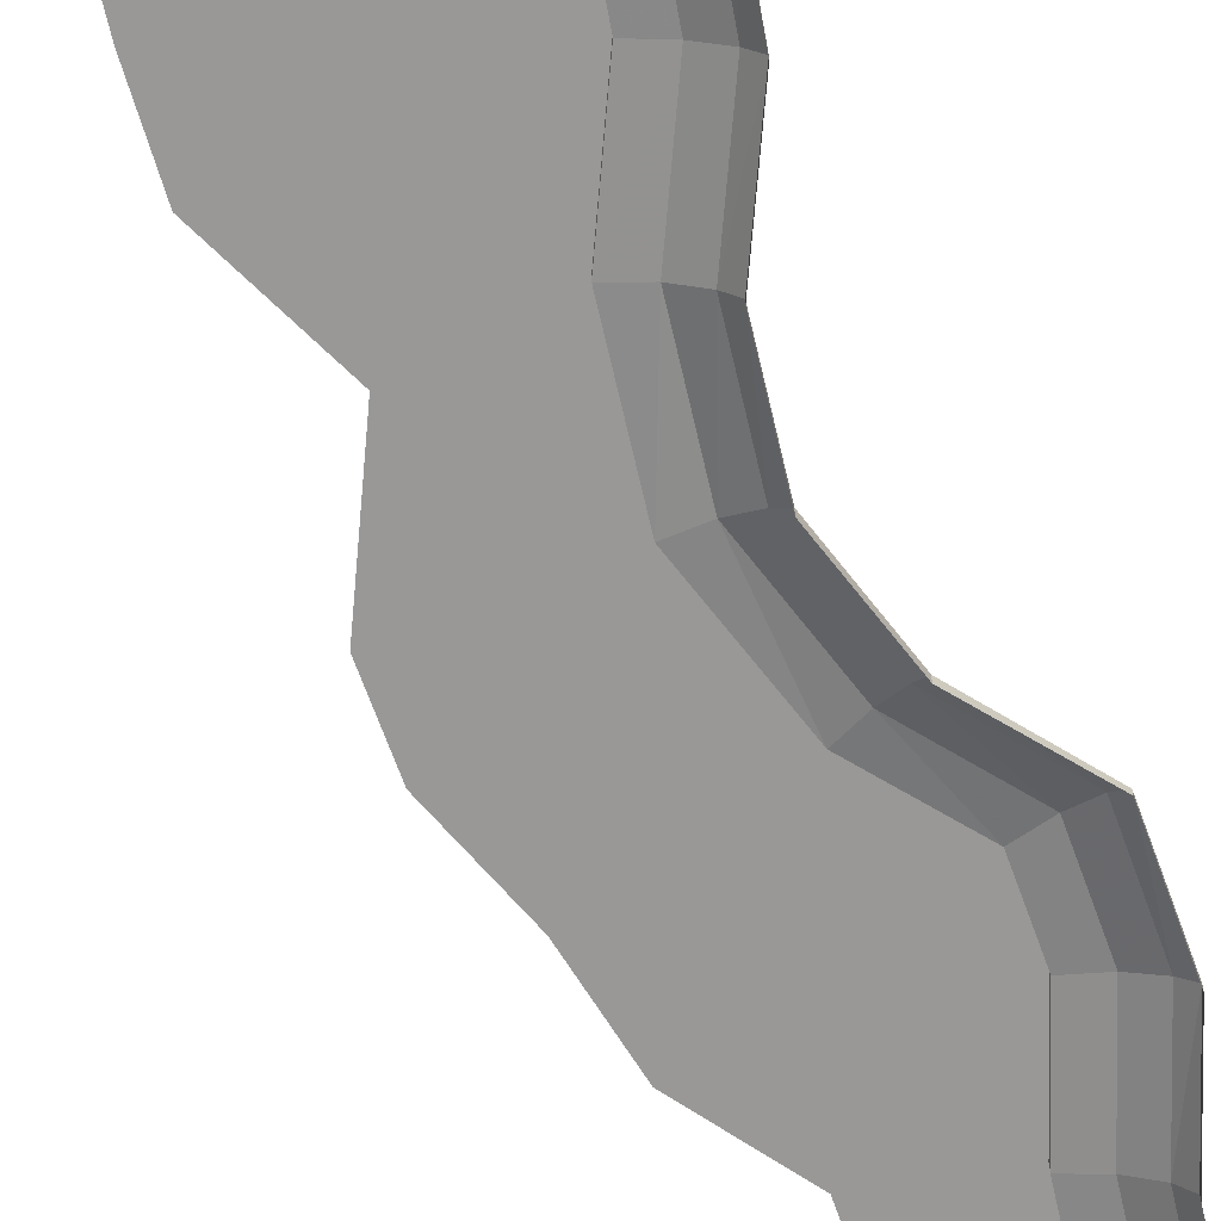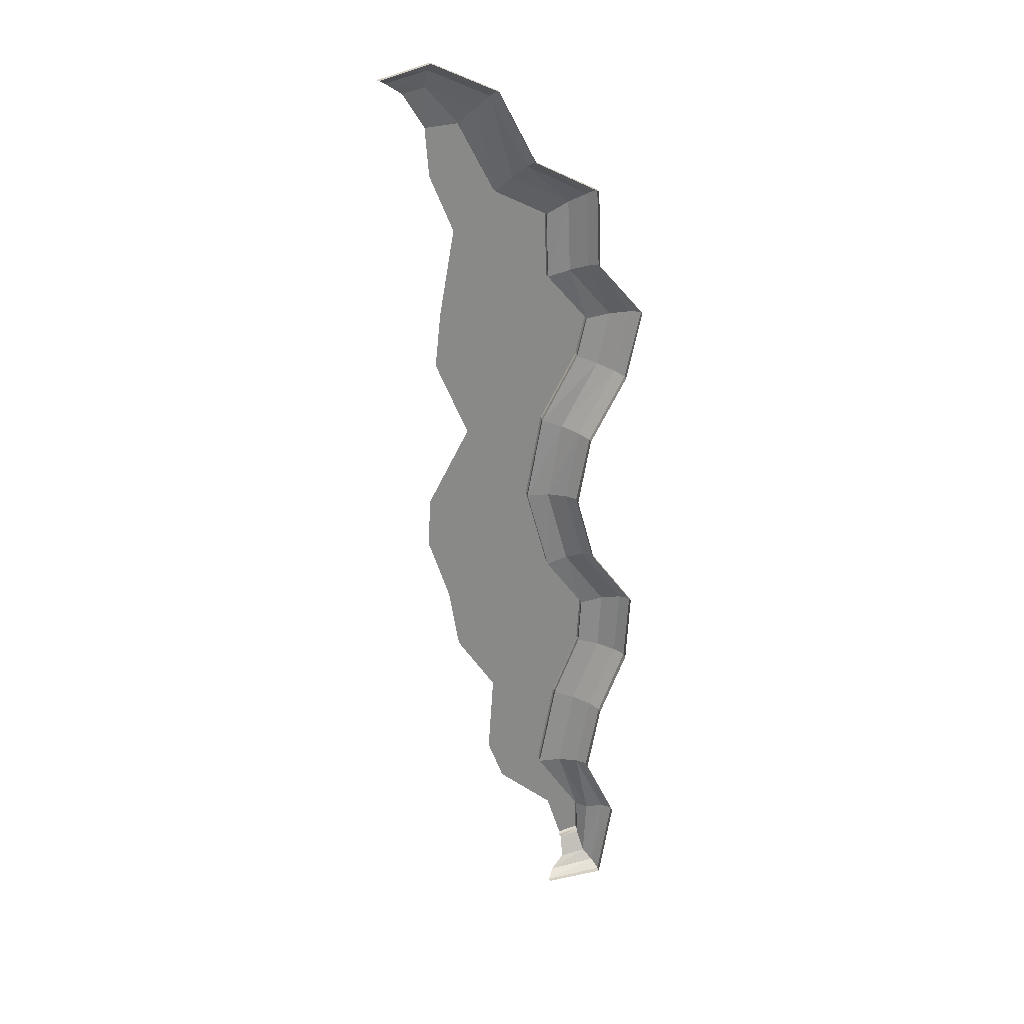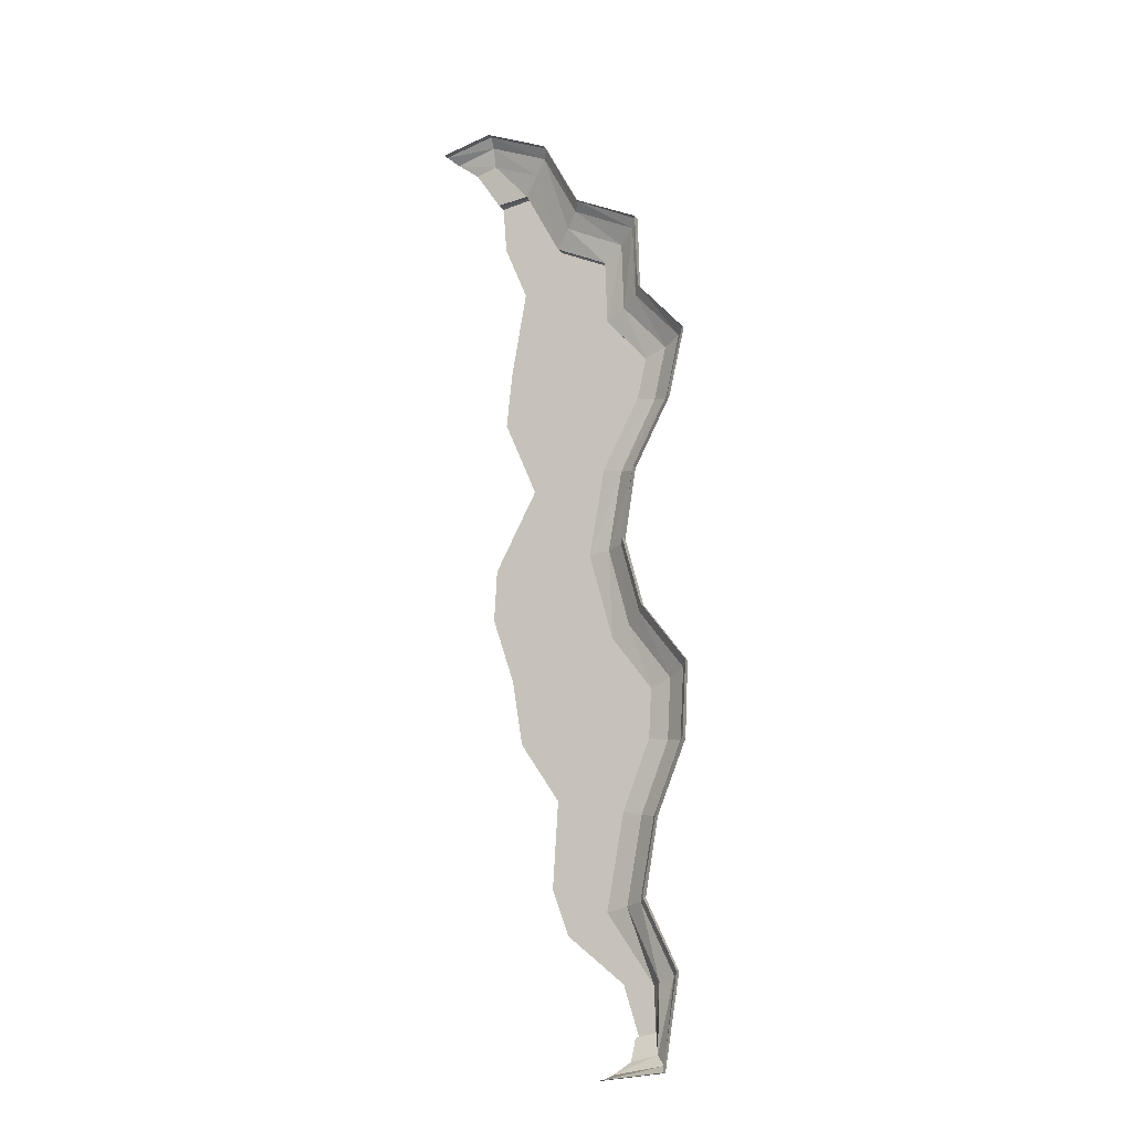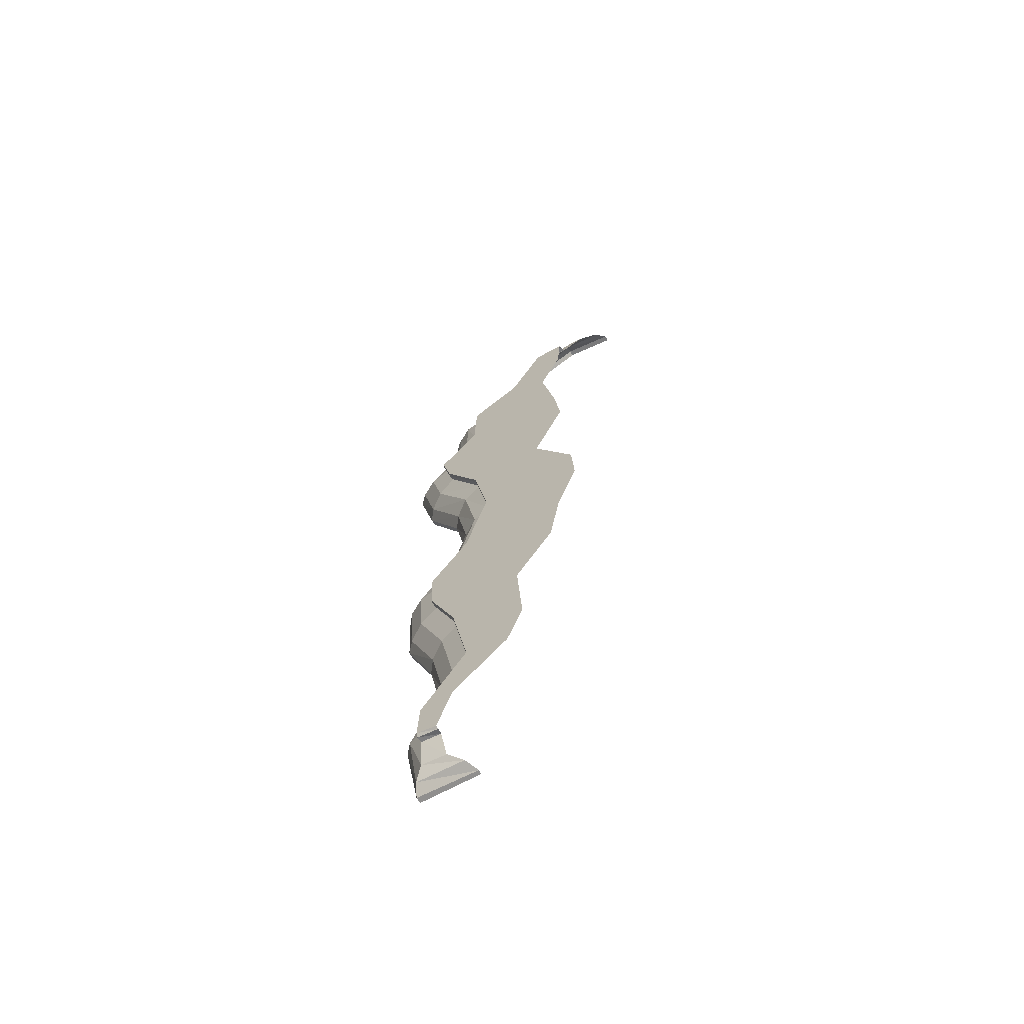
<metadata>
{"format":"obj","ext":"obj","renderer":"f3d","projection":"perspective","resolution":1024,"background":"white","views":[{"elev":-68.6,"azim":23.1,"up":"+Y"},{"elev":27.2,"azim":-13.1,"up":"+Z"},{"elev":-19.0,"azim":25.0,"up":"+Z"},{"elev":-68.1,"azim":-149.3,"up":"+Z"}]}
</metadata>
<code>
g polySurface648
v -3123 351.4 8403
v -3702 235.3 8510
v -3441 361.1 8321
v -3100 229.9 8665
v -3833 83.15 8605
v -3088 111.2 8796
v -3833 -0.01611 8605
v -3088 28.04 8796
v -3117 467.3 7796
v -2637 467.3 7837
v -2628 548.2 7846
v -3104 548.2 7787
v -2637 586.6 7837
v -3098 586.6 7776
v -994.5 548.2 -4893
v -693.1 586.6 -4785
v -980 586.6 -4863
v -676.8 548.2 -4822
v -982.2 467.3 -4875
v -692.5 467.3 -4821
v -990.9 331.6 -5190
v -616.5 329.4 -5122
v -1191 227.3 -5355
v -487.6 222.8 -5268
v -1292 59.62 -5438
v -414.3 83.15 -5372
v -414.3 -0.01611 -5372
v -1292 -0.01611 -5438
v -701.1 548.2 -4213
v -713.4 586.6 -4216
v -713.4 467.3 -4216
v -574.3 317.1 -4198
v -327.8 219.8 -4140
v -204.6 82.9 -4111
v -204.6 -0.01611 -4111
v -1359 548.2 -3224
v -1372 586.6 -3225
v -1372 467.3 -3225
v -1049 389.1 -3184
v -791.3 236.1 -3151
v -662.3 106.3 -3134
v -662.3 -0.01611 -3134
v -1110 548.2 -1882
v -1122 586.6 -1879
v -1122 467.3 -1879
v -823.4 389.1 -1965
v -584.3 236.1 -2034
v -464.8 83.15 -2069
v -464.8 -0.01611 -2069
v -722.2 548.2 -911.5
v -734.4 586.6 -908.8
v -734.4 467.3 -908.8
v -428.1 389.1 -976.9
v -183.1 236.1 -1031
v -60.61 106.3 -1059
v -60.61 -0.01611 -1059
v -681.5 548.2 -200.9
v -694.1 586.6 -204.6
v -694.1 467.3 -204.6
v -378.6 389.1 -111.6
v -126.2 236.1 -37.21
v 0.01611 83.15 -0.01611
v 0.01611 -0.01611 -0.01611
v -1255 548.2 585.1
v -1267 586.6 579.7
v -1267 467.3 579.7
v -982.4 399.4 715.5
v -755 240.8 824.1
v -641.3 109.9 878.4
v -641.3 -0.01611 878.4
v -1591 548.2 1846
v -1604 586.6 1846
v -1604 467.3 1846
v -1287 418.1 1859
v -1034 262.1 1870
v -906.8 123.2 1875
v -906.8 -0.01611 1875
v -1365 548.2 3114
v -1376 586.6 3118
v -1376 467.3 3118
v -1080 406.3 3016
v -843.1 240.9 2934
v -724.6 84.19 2893
v -724.6 -0.01611 2893
v -826 548.2 4130
v -837.7 586.6 4134
v -837.7 467.3 4134
v -544.9 389.1 4026
v -310.6 236.1 3939
v -193.5 83.15 3895
v -193.5 -0.01611 3895
v -687.9 548.2 4737
v -701.4 586.6 4734
v -701.4 467.3 4734
v -365 389.1 4817
v -95.87 236.1 4883
v 38.66 94.52 4916
v 38.66 35.97 4916
v -1294 548.2 5449
v -1307 586.6 5444
v -1307 467.3 5444
v -1000 374.6 5562
v -755.6 233.5 5657
v -633.2 118.2 5704
v -633.2 34.99 5704
v -1325 548.2 6420
v -1338 586.6 6413
v -1338 467.3 6413
v -1034 389 6604
v -790.9 235.9 6757
v -669.4 142.8 6834
v -669.4 35.67 6834
v -2101 548.2 6822
v -2110 586.6 6812
v -2110 467.3 6812
v -1880 330.7 7042
v -1695 202.3 7226
v -1603 83.83 7317
v -1603 34.04 7317
v -2628 548.2 7846
v -2637 586.6 7837
v -2637 467.3 7837
v -2410 332.3 8073
v -2229 223.3 8262
v -2138 111.2 8357
v -2138 28.04 8357
v -3100 229.9 8665
v -3123 351.4 8403
v -3088 111.2 8796
v -3088 28.04 8796
v -980 586.6 -4863
v -693.1 586.6 -4785
v -953.7 586.6 -4191
v -713.4 586.6 -4216
v -1372 586.6 -3225
v -1686 586.6 -3352
v -2000 586.6 -3479
v -2231 586.6 -2841
v -1677 586.6 -2360
v -1194 586.6 -4165
v -2152 586.6 -1623
v -1443 586.6 -1266
v -2717 586.6 -762.5
v -1705 586.6 -483.6
v -2865 586.6 167.2
v -2066 586.6 373.5
v -694.1 586.6 -204.6
v -1267 586.6 579.7
v -1604 586.6 1846
v -2371 586.6 1852
v -734.4 586.6 -908.8
v -1122 586.6 -1879
v -1954 586.6 3059
v -2532 586.6 3000
v -3138 586.6 1859
v -1376 586.6 3118
v -3006 586.6 4134
v -1854 586.6 4434
v -2114 586.6 5193
v -2922 586.6 4941
v -2704 586.6 6221
v -2407 586.6 6517
v -3044 586.6 7058
v -2840 586.6 7447
v -2110 586.6 6812
v -2637 586.6 7837
v -1307 586.6 5444
v -1338 586.6 6413
v -701.4 586.6 4734
v -837.7 586.6 4134
v -3098 586.6 7776
v -3044 586.6 7058
v -2637 586.6 7837
v -3044 586.6 7058
v -2840 586.6 7447
v -3176 586.6 1119
g polySurface648_0
f 3 2 1
f 2 4 1
f 2 5 4
f 5 6 4
f 5 7 6
f 7 8 6
f 9 3 1
f 10 9 1
f 9 10 11
f 12 9 11
f 12 11 13
f 14 12 13
f 17 16 15
f 16 18 15
f 15 18 19
f 18 20 19
f 19 20 21
f 20 22 21
f 21 22 23
f 22 24 23
f 23 24 25
f 24 26 25
f 25 26 27
f 28 25 27
f 29 18 16
f 30 29 16
f 29 31 18
f 31 20 18
f 31 32 20
f 32 22 20
f 32 33 22
f 33 24 22
f 33 34 24
f 34 26 24
f 34 35 26
f 35 27 26
f 36 29 30
f 37 36 30
f 36 38 29
f 38 31 29
f 38 39 31
f 39 32 31
f 39 40 32
f 40 33 32
f 40 41 33
f 41 34 33
f 41 42 34
f 42 35 34
f 43 36 37
f 44 43 37
f 43 45 36
f 45 38 36
f 45 46 38
f 46 39 38
f 46 47 39
f 47 40 39
f 47 48 40
f 48 41 40
f 48 49 41
f 49 42 41
f 50 43 44
f 51 50 44
f 50 52 43
f 52 45 43
f 52 53 45
f 53 46 45
f 53 54 46
f 54 47 46
f 54 55 47
f 55 48 47
f 55 56 48
f 56 49 48
f 57 50 51
f 58 57 51
f 57 59 50
f 59 52 50
f 59 60 52
f 60 53 52
f 60 61 53
f 61 54 53
f 61 62 54
f 62 55 54
f 62 63 55
f 63 56 55
f 64 57 58
f 65 64 58
f 64 66 57
f 66 59 57
f 66 67 59
f 67 60 59
f 67 68 60
f 68 61 60
f 68 69 61
f 69 62 61
f 69 70 62
f 70 63 62
f 71 64 65
f 72 71 65
f 71 73 64
f 73 66 64
f 73 74 66
f 74 67 66
f 74 75 67
f 75 68 67
f 75 76 68
f 76 69 68
f 76 77 69
f 77 70 69
f 78 71 72
f 79 78 72
f 78 80 71
f 80 73 71
f 80 81 73
f 81 74 73
f 81 82 74
f 82 75 74
f 82 83 75
f 83 76 75
f 83 84 76
f 84 77 76
f 85 78 79
f 86 85 79
f 85 87 78
f 87 80 78
f 87 88 80
f 88 81 80
f 88 89 81
f 89 82 81
f 89 90 82
f 90 83 82
f 90 91 83
f 91 84 83
f 92 85 86
f 93 92 86
f 92 94 85
f 94 87 85
f 94 95 87
f 95 88 87
f 95 96 88
f 96 89 88
f 96 97 89
f 97 90 89
f 97 98 90
f 98 91 90
f 99 92 93
f 100 99 93
f 99 101 92
f 101 94 92
f 101 102 94
f 102 95 94
f 102 103 95
f 103 96 95
f 103 104 96
f 104 97 96
f 104 105 97
f 105 98 97
f 106 99 100
f 107 106 100
f 106 108 99
f 108 101 99
f 108 109 101
f 109 102 101
f 109 110 102
f 110 103 102
f 110 111 103
f 111 104 103
f 111 112 104
f 112 105 104
f 113 106 107
f 114 113 107
f 113 115 106
f 115 108 106
f 115 116 108
f 116 109 108
f 116 117 109
f 117 110 109
f 117 118 110
f 118 111 110
f 118 119 111
f 119 112 111
f 120 113 114
f 121 120 114
f 120 122 113
f 122 115 113
f 122 123 115
f 123 116 115
f 123 124 116
f 124 117 116
f 124 125 117
f 125 118 117
f 125 126 118
f 126 119 118
f 127 124 123
f 128 127 123
f 128 123 122
f 127 129 124
f 129 125 124
f 129 130 125
f 130 126 125
f 133 132 131
f 133 134 132
f 135 134 133
f 136 135 133
f 136 133 137
f 136 137 138
f 139 136 138
f 133 140 137
f 133 131 140
f 139 138 141
f 142 139 141
f 142 141 143
f 144 142 143
f 144 143 145
f 146 144 145
f 147 144 146
f 144 147 142
f 148 147 146
f 149 148 146
f 150 149 146
f 147 151 142
f 142 151 139
f 151 152 139
f 139 152 136
f 152 135 136
f 149 150 153
f 153 150 154
f 150 155 154
f 156 149 153
f 153 154 157
f 158 153 157
f 158 157 159
f 157 160 159
f 160 161 159
f 161 162 159
f 161 163 162
f 163 164 162
f 162 164 165
f 164 166 165
f 159 162 167
f 162 165 167
f 158 159 167
f 165 168 167
f 169 158 167
f 158 169 170
f 158 170 153
f 170 156 153
f 172 171 166
f 175 174 173
f 150 146 176
f 146 145 176
f 150 176 155

</code>
